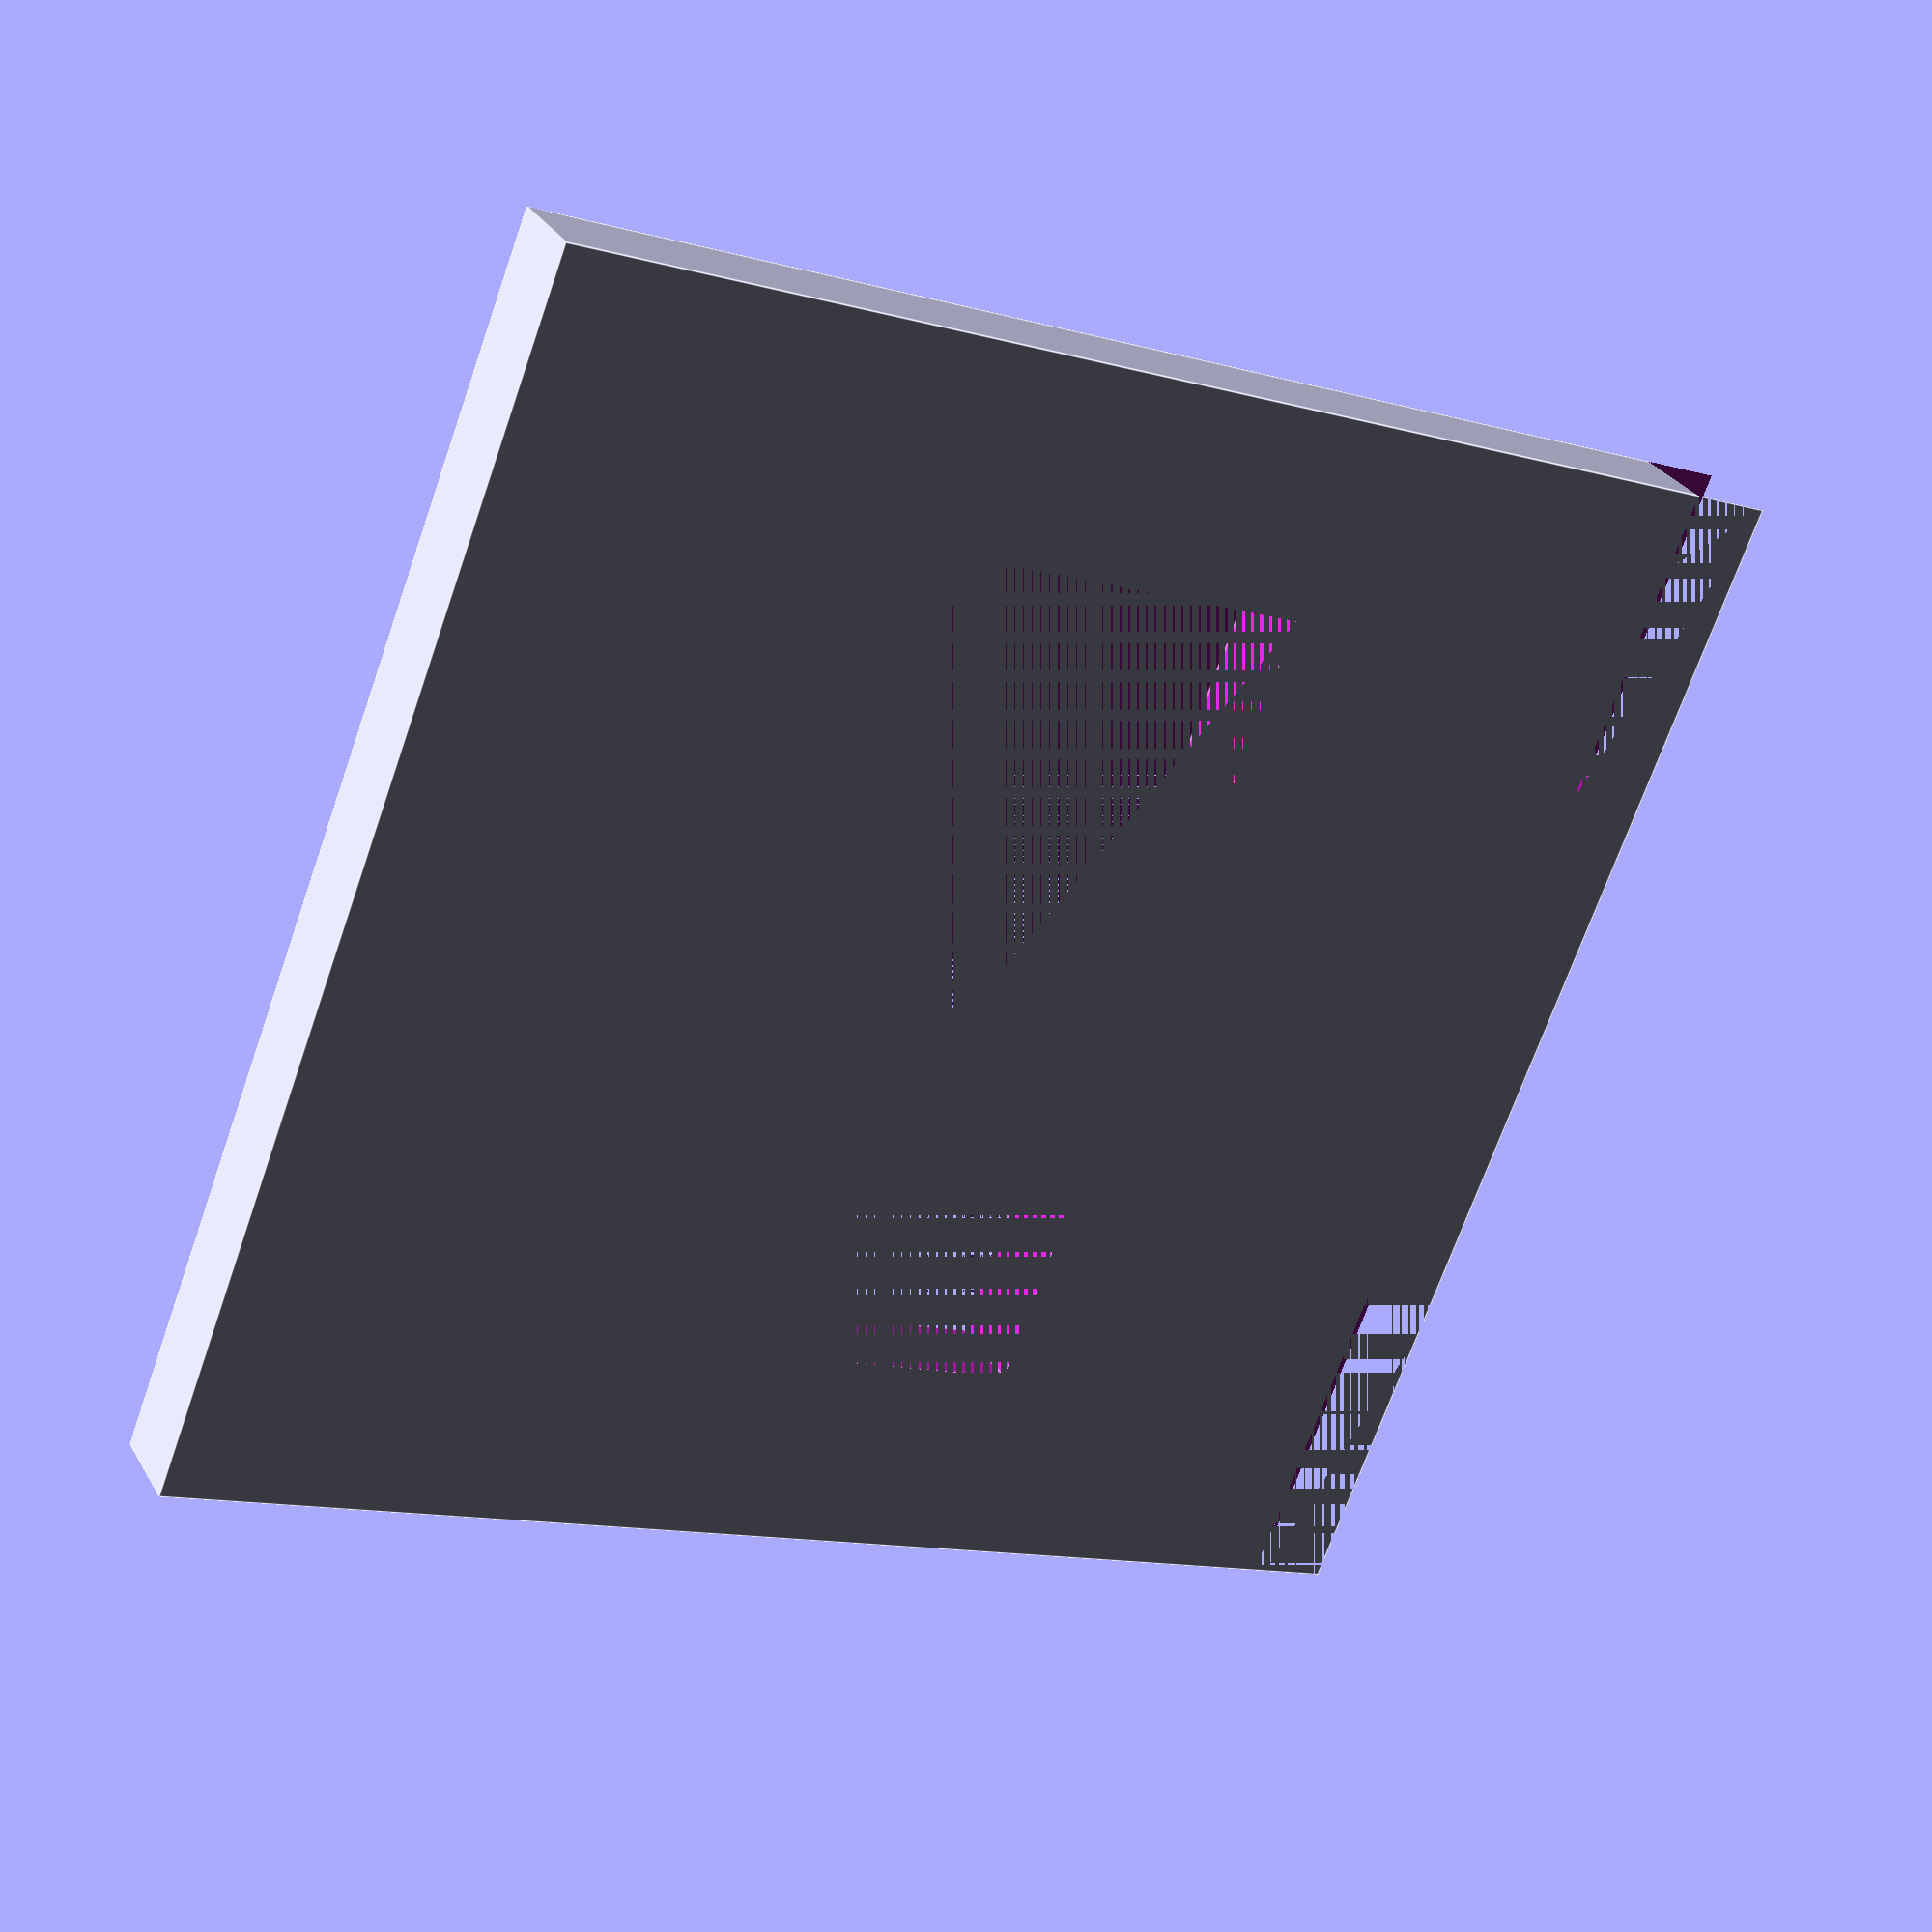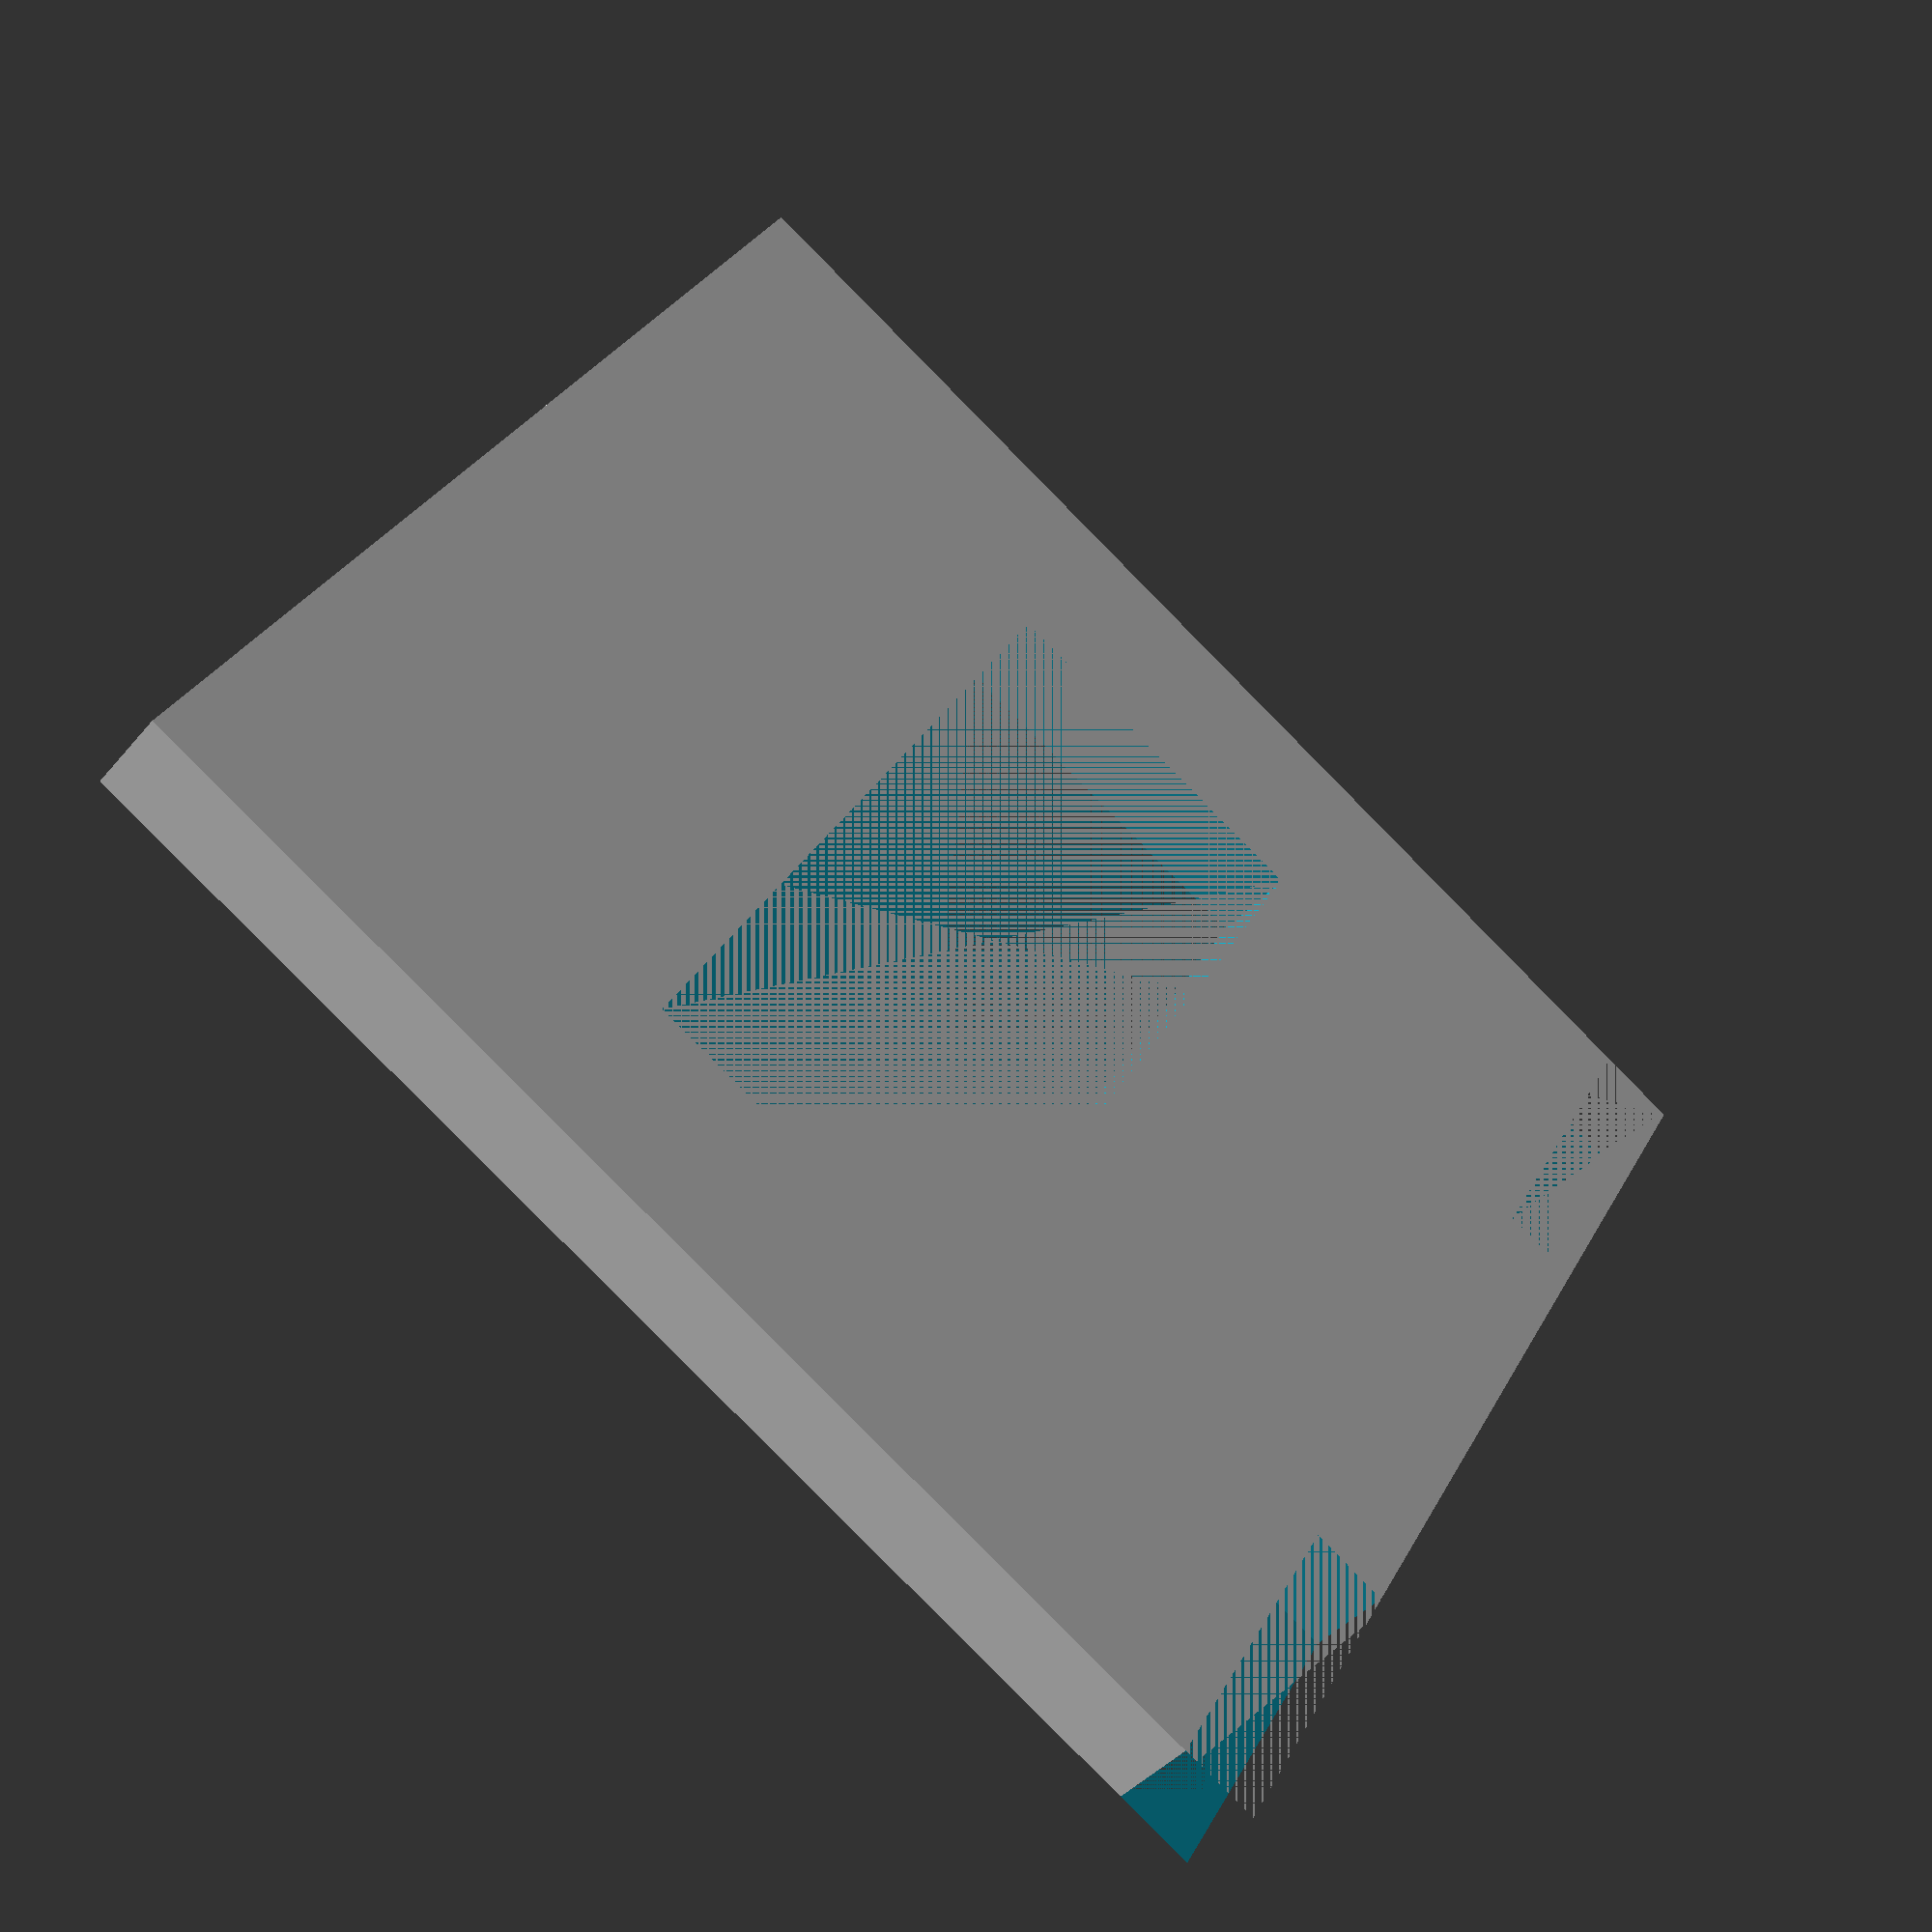
<openscad>
difference() {
    cube([67, 72, 5], center=true);
    cube([45, 20, 5], center=true);
    translate([-26, 34, 0]) cube([21, 5, 5], center=true);
    translate([26, 34, 0]) cube([21, 5, 5], center=true);
}
</openscad>
<views>
elev=150.3 azim=291.4 roll=205.3 proj=p view=edges
elev=221.0 azim=60.4 roll=36.0 proj=p view=solid
</views>
